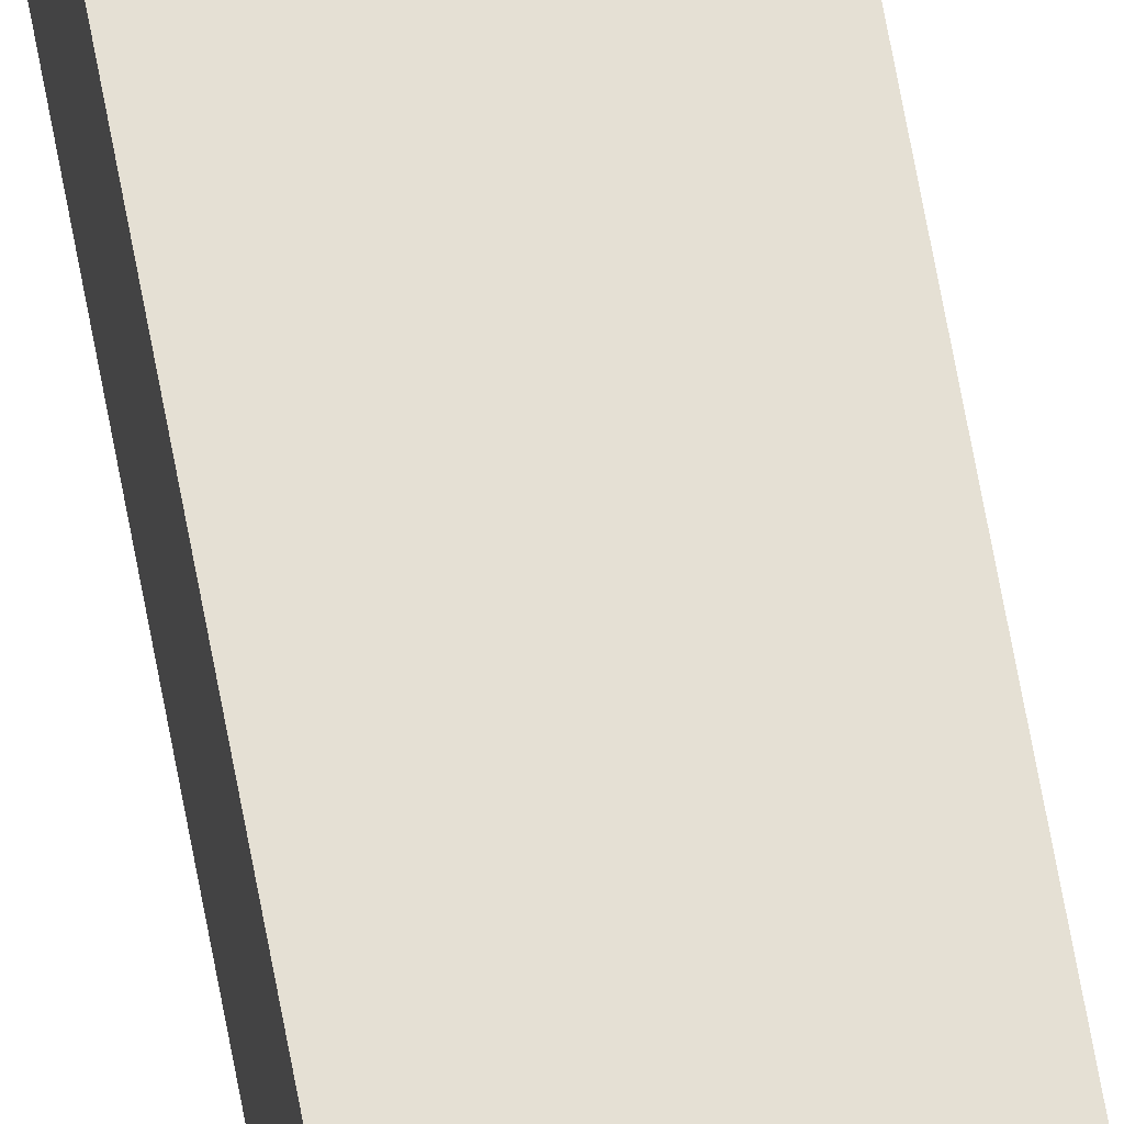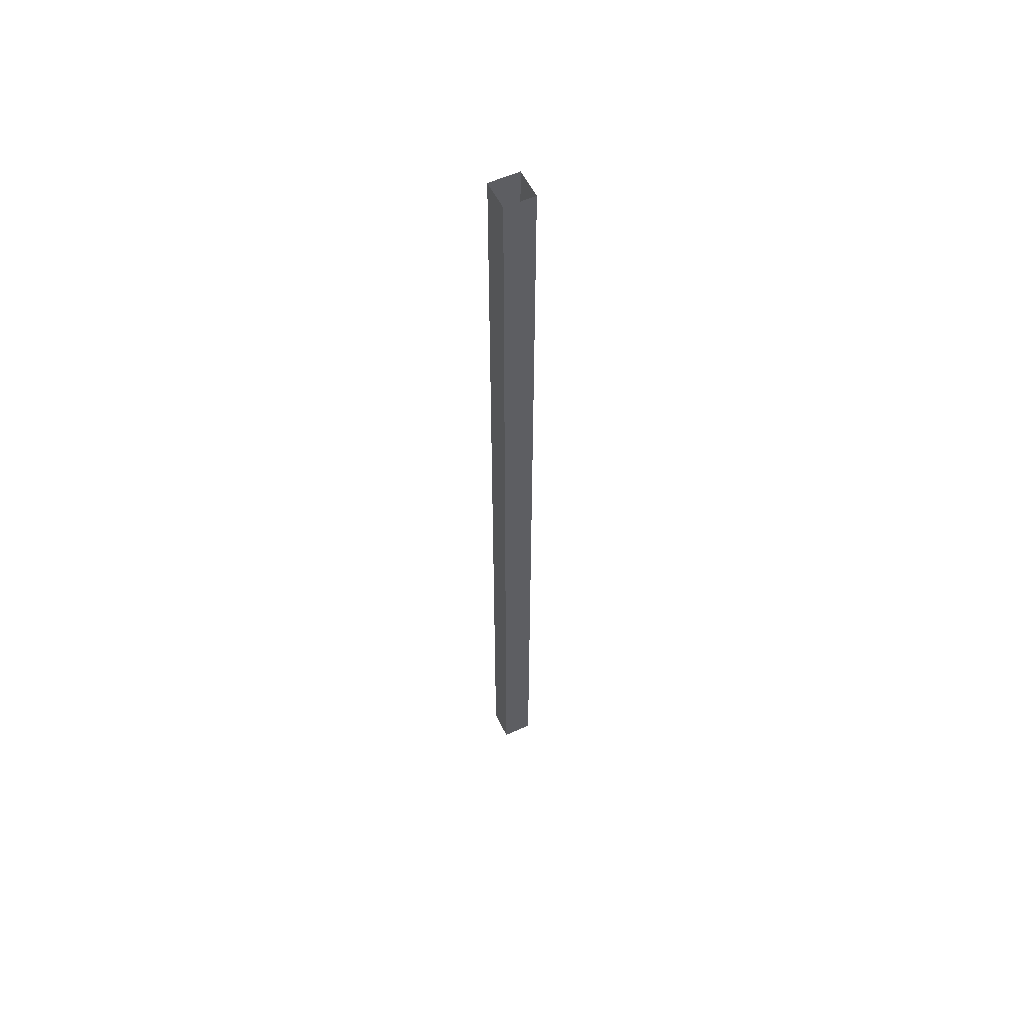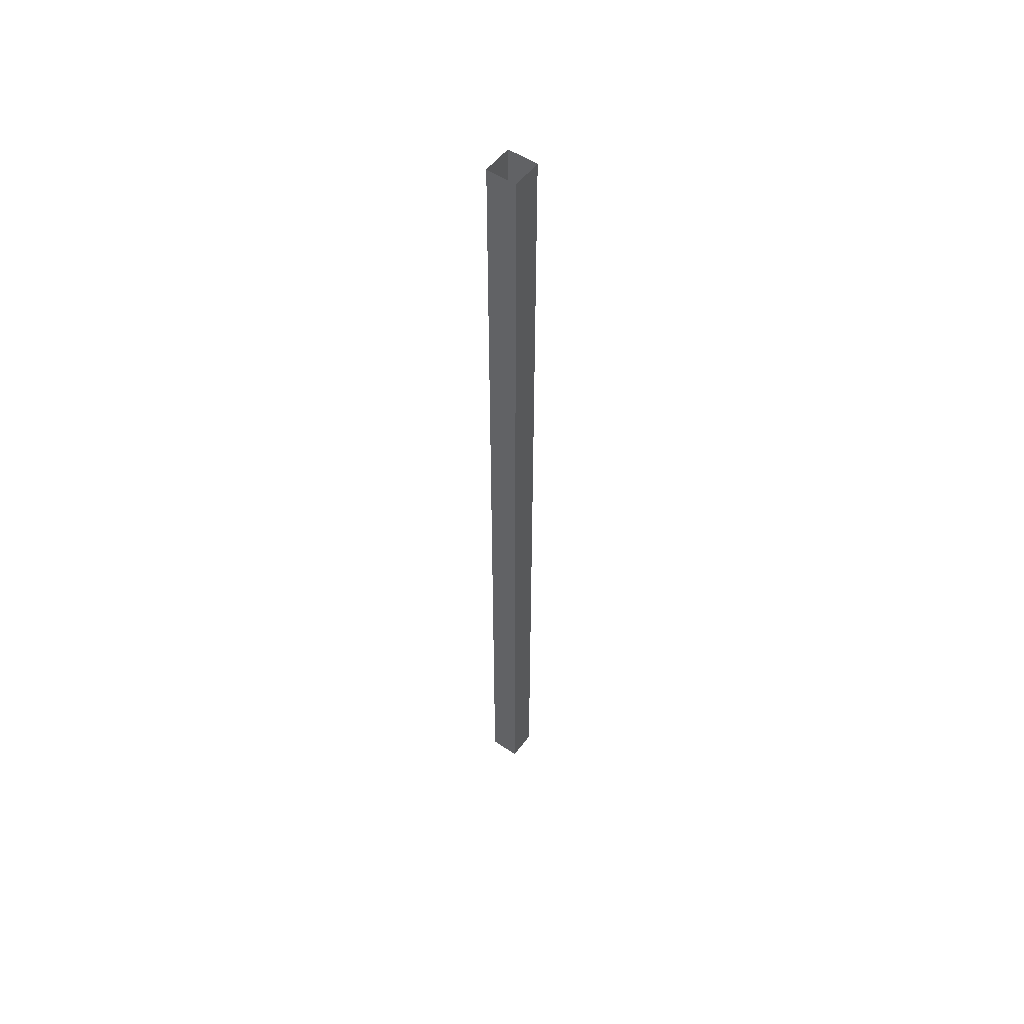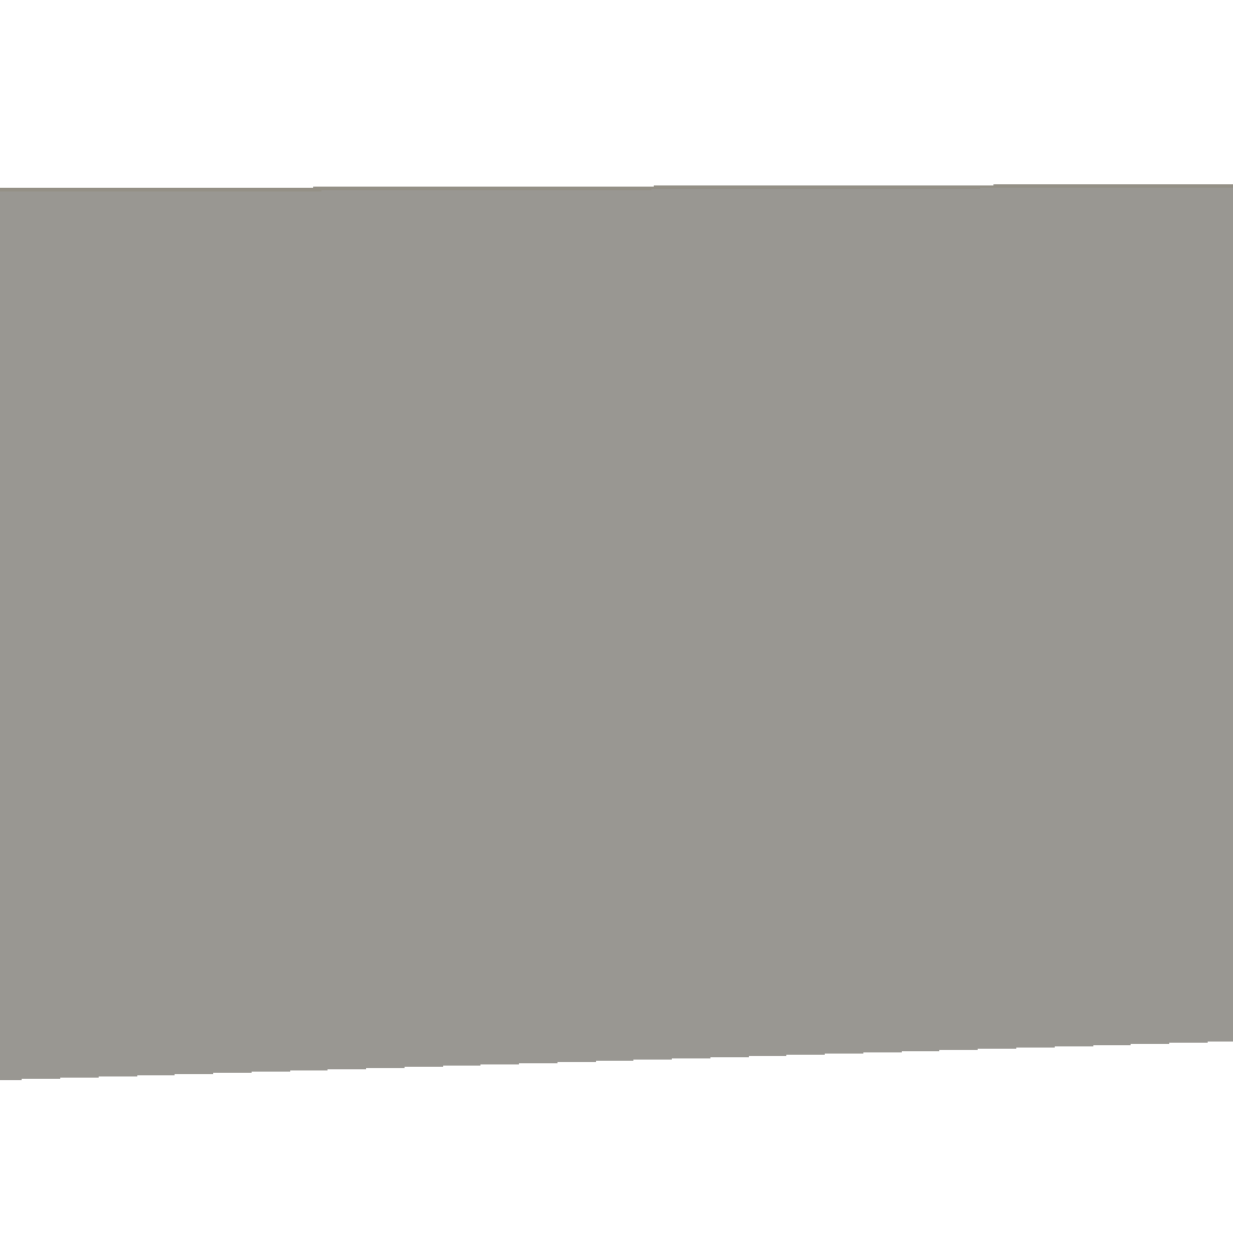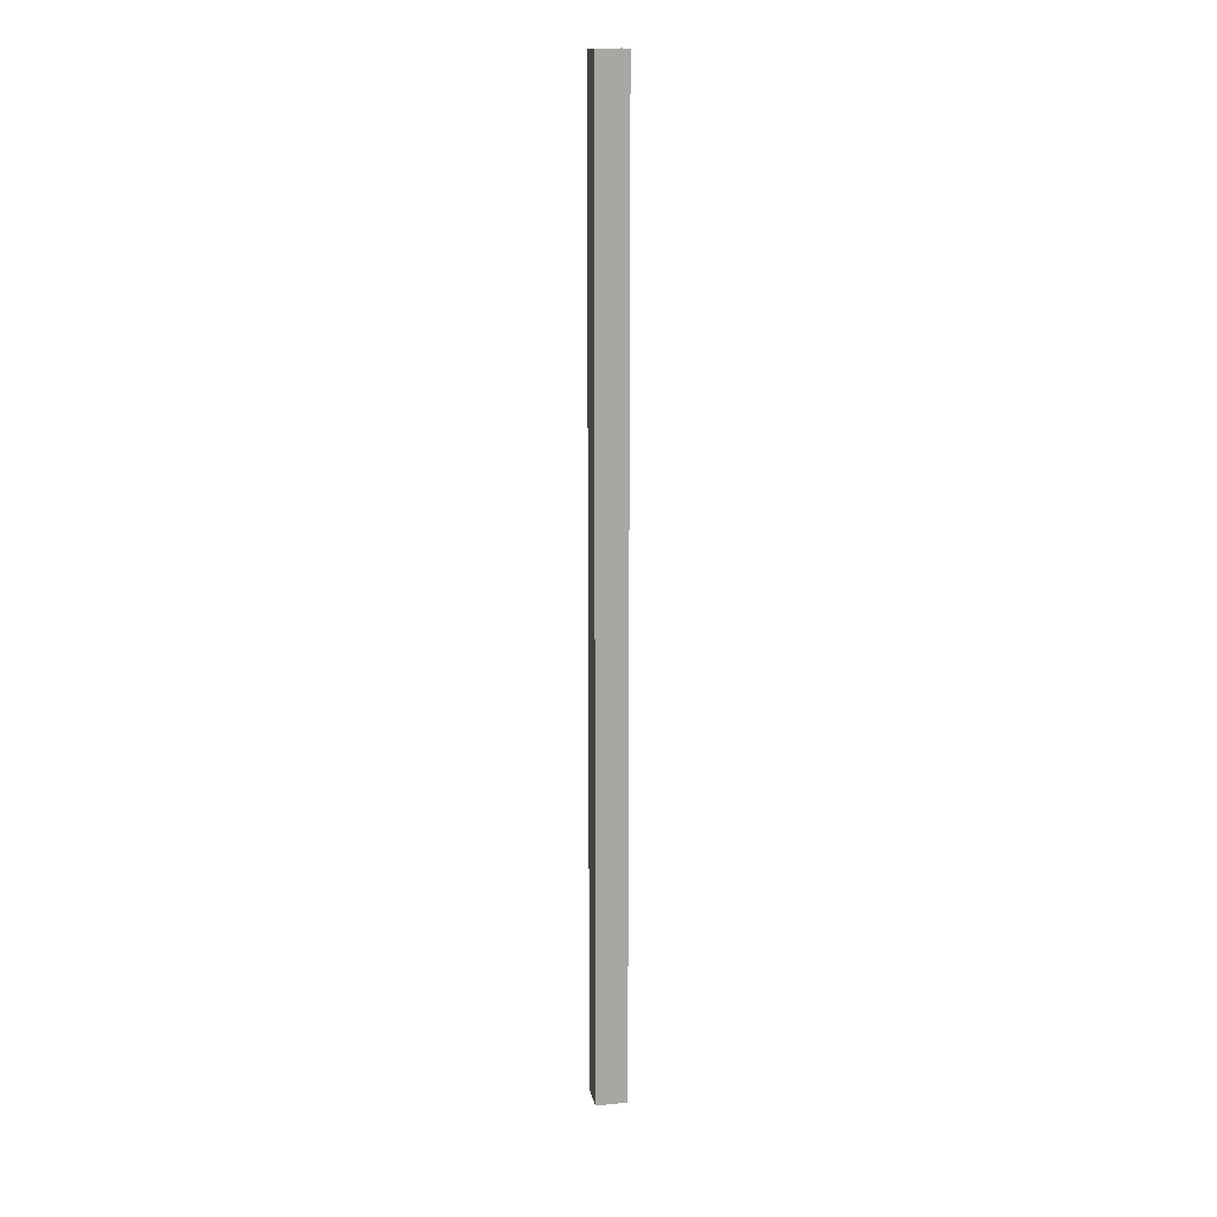
<metadata>
{"format":"obj","ext":"obj","renderer":"f3d","projection":"perspective","resolution":1024,"background":"white","views":[{"elev":65.3,"azim":-10.2,"up":"+Z"},{"elev":56.2,"azim":-115.7,"up":"+Y"},{"elev":53.0,"azim":36.1,"up":"+Y"},{"elev":0.6,"azim":31.2,"up":"+Z"},{"elev":15.5,"azim":78.6,"up":"+Y"}]}
</metadata>
<code>
o Pole_roof_1m
v 0.01844 0 0.01844
v 0.01845 -1.15 0.01844
v 0.01844 0 -0.01844
v 0.01845 -1.15 -0.01844
v -0.01844 -0 0.01844
v -0.01844 -1.15 0.01844
v -0.01844 -0 -0.01844
v -0.01844 -1.15 -0.01844
f 1 2 4 3
f 3 4 8 7
f 7 8 6 5
f 5 6 2 1
f 8 4 2 6

</code>
